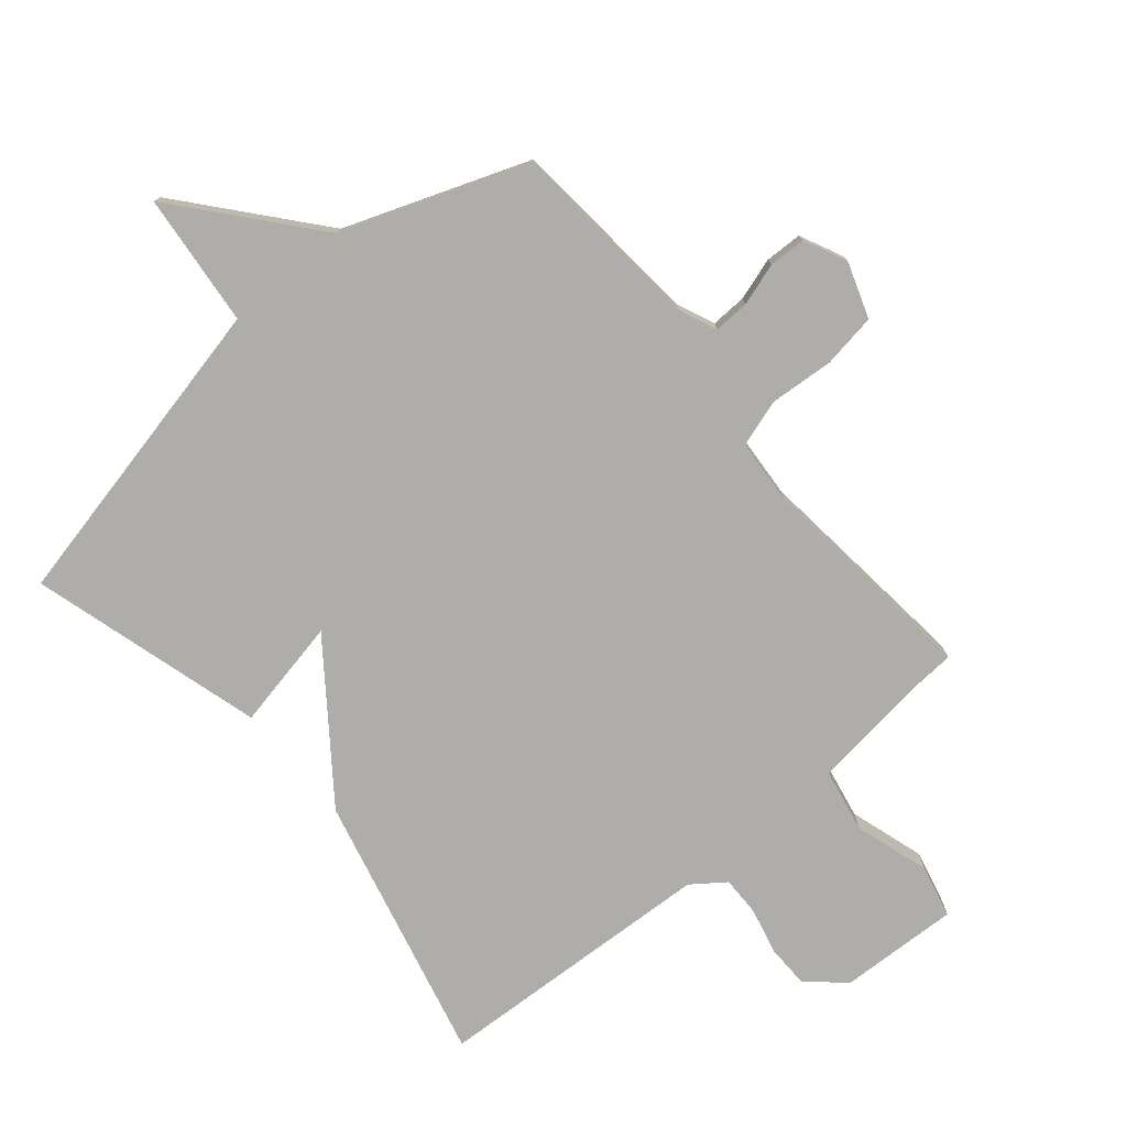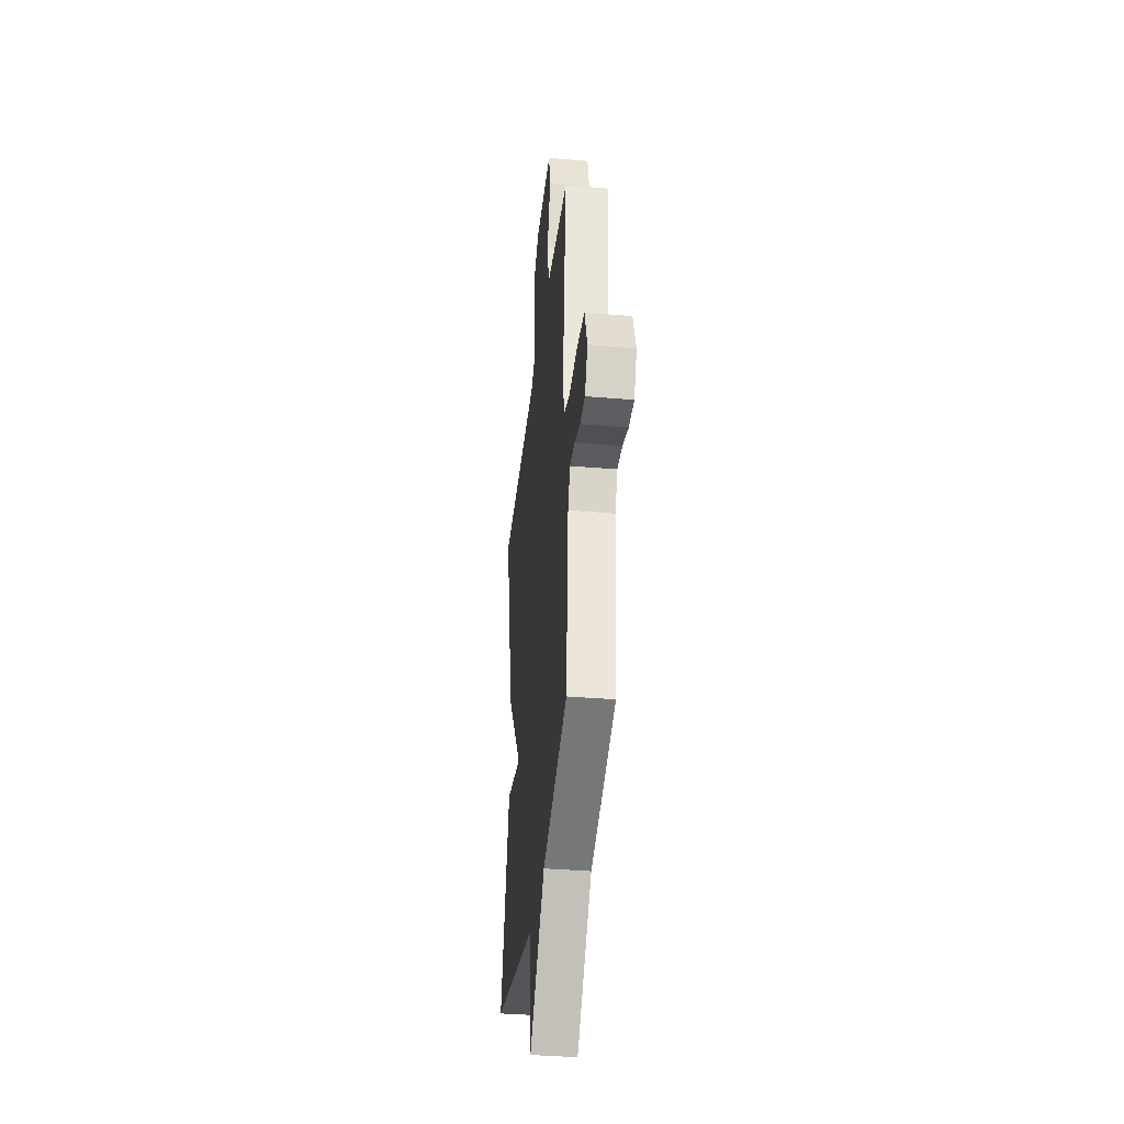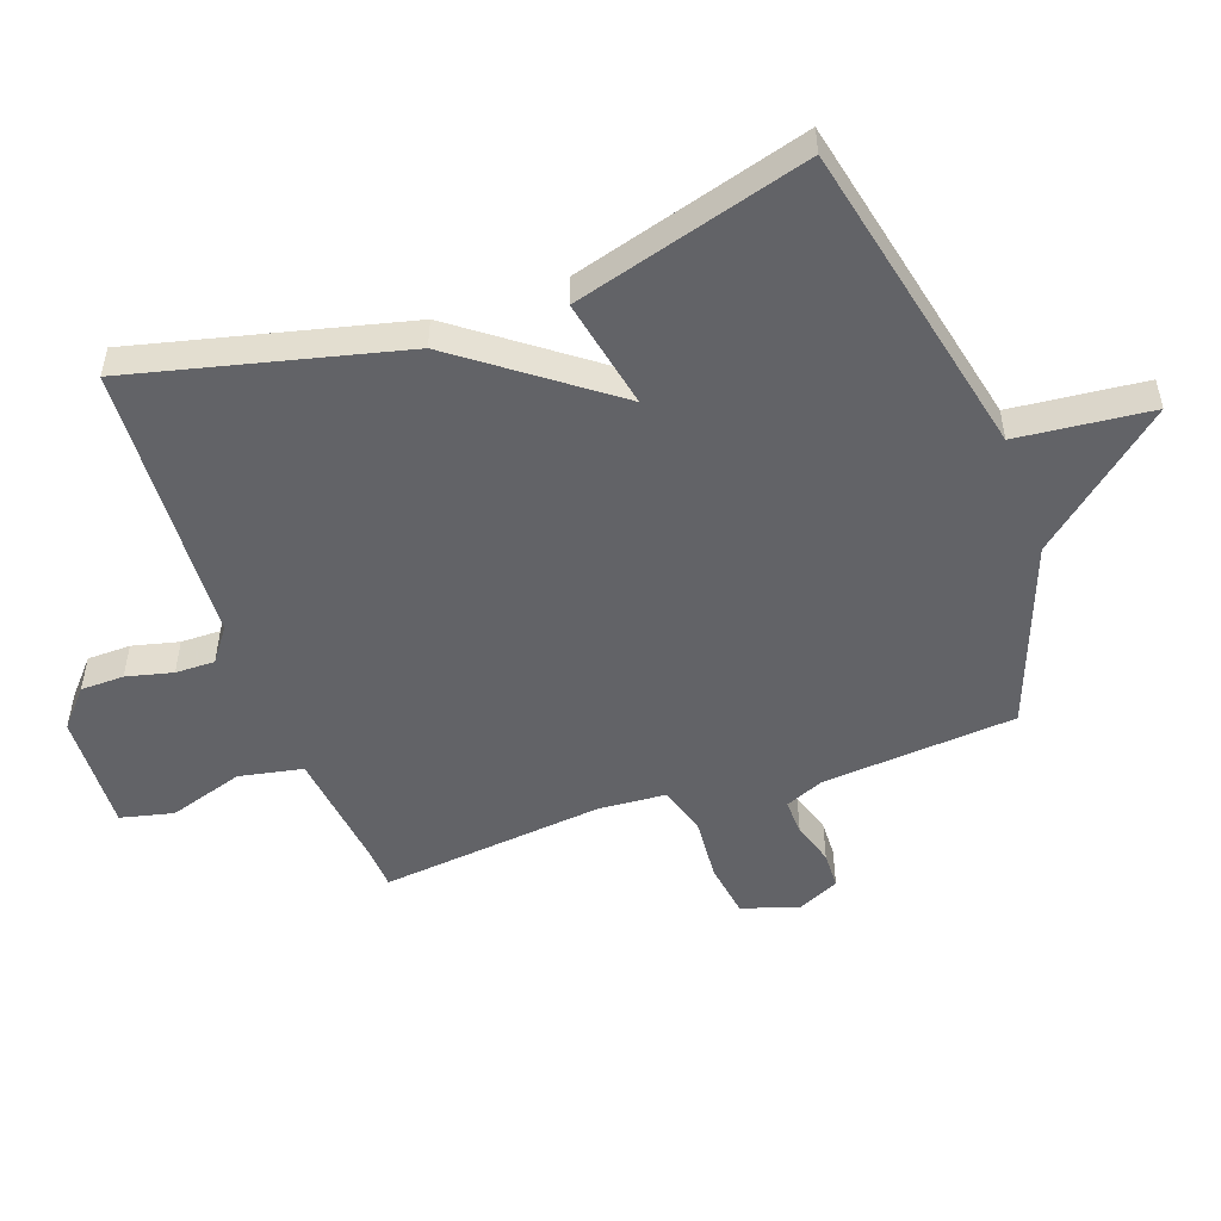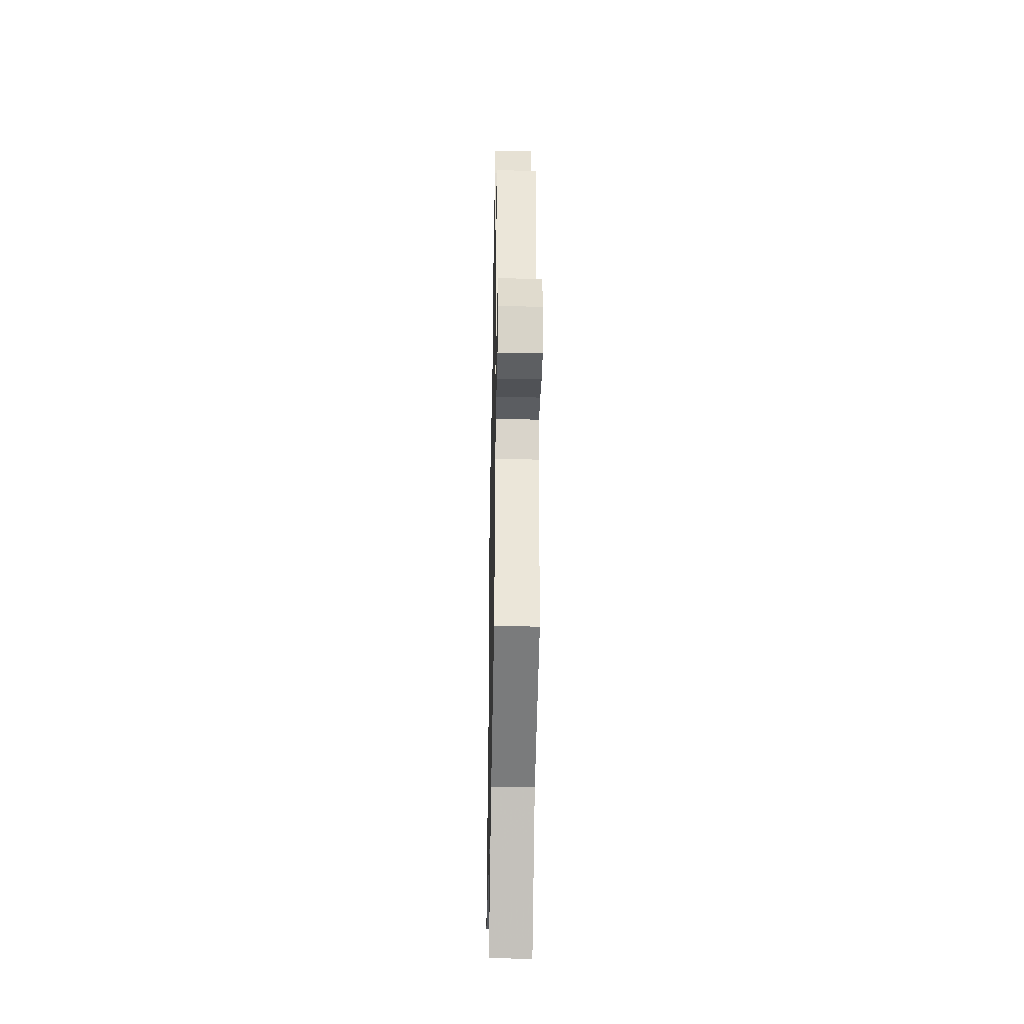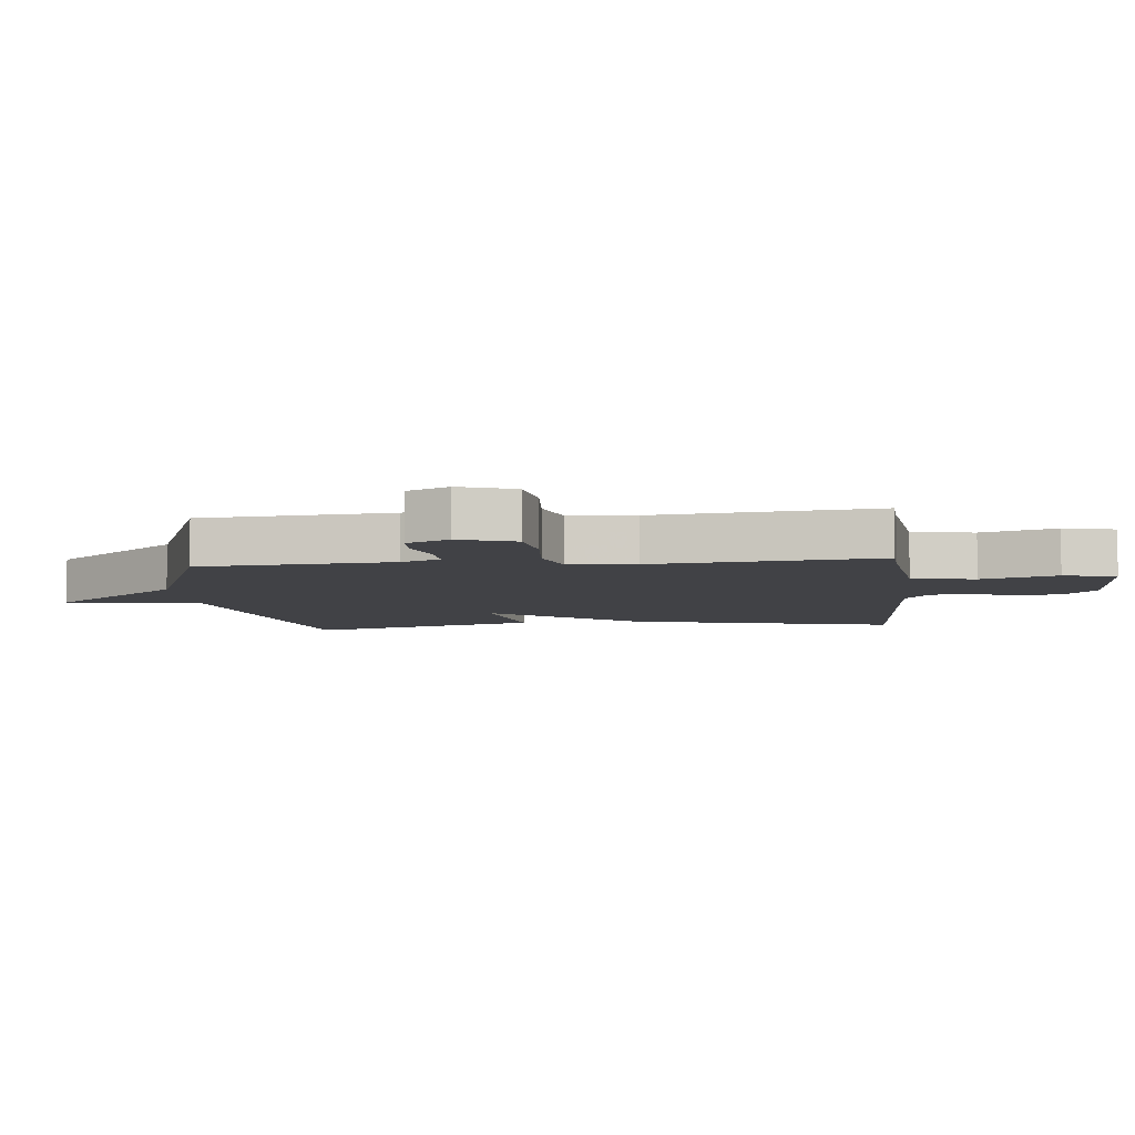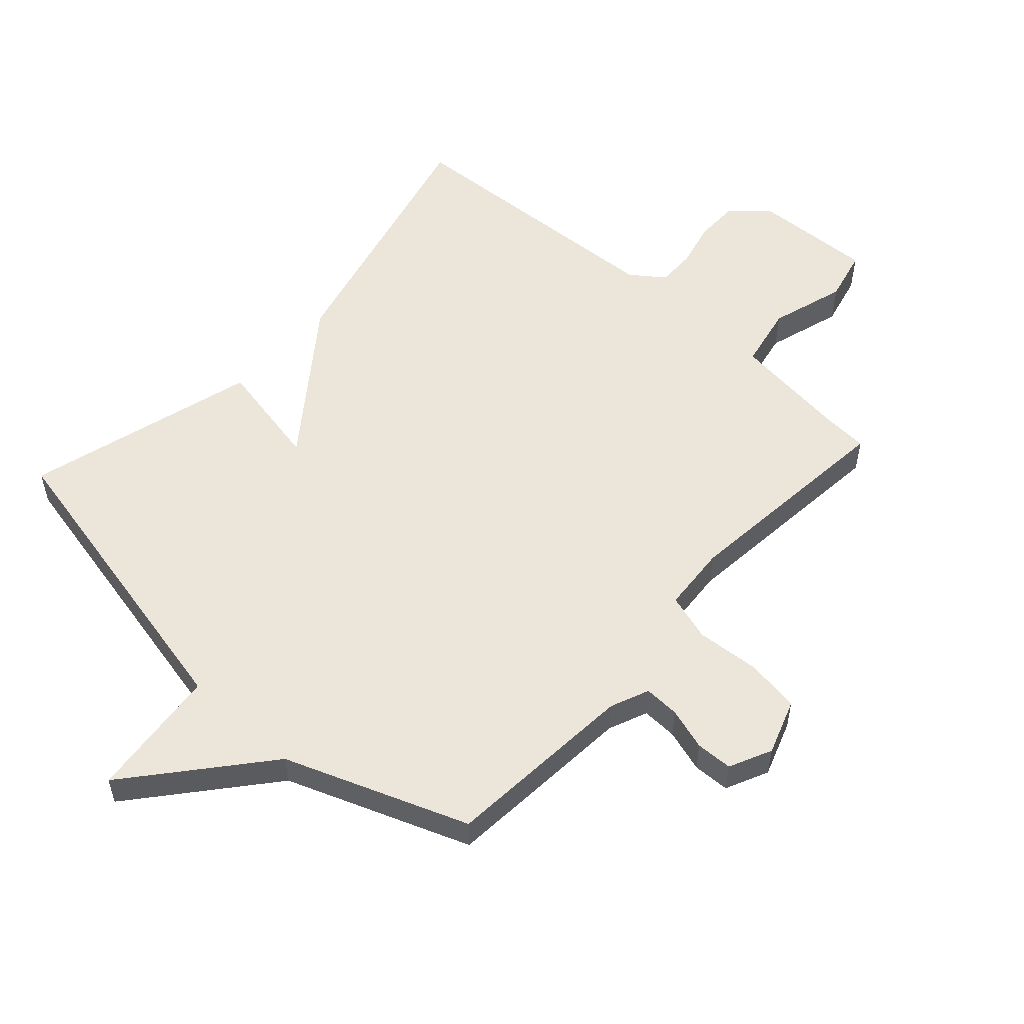
<metadata>
{"format":"obj","ext":"obj","renderer":"f3d","projection":"perspective","resolution":1024,"background":"white","views":[{"elev":-77.1,"azim":-139.8,"up":"+Y"},{"elev":-36.4,"azim":-96.4,"up":"+Z"},{"elev":-51.0,"azim":109.7,"up":"+Y"},{"elev":-37.7,"azim":-91.2,"up":"+Z"},{"elev":-6.6,"azim":-84.0,"up":"+Y"},{"elev":54.4,"azim":-137.8,"up":"+Y"}]}
</metadata>
<code>
v 0.5 0.07 -0.5
v -0.007 0.07 -0.61
v -0.029 0.07 -0.823
v -0.207 0.07 -0.61
v -0.5 0.07 -0.5
v -0.525 0.07 -0.191
v -0.551 0.07 -0.129
v -0.608 0.07 -0.131
v -0.676 0.07 -0.152
v -0.735 0.07 -0.15
v -0.767 0.07 -0.082
v -0.736 0.07 0.007
v -0.649 0.07 0.02
v -0.547 0.07 0.012
v -0.471 0.07 0.035
v -0.463 0.07 0.142
v -0.5 0.07 0.5
v -0.43 0.07 0.504
v -0.239 0.07 0.527
v -0.219 0.07 0.628
v -0.256 0.07 0.748
v -0.236 0.07 0.832
v -0.045 0.07 0.823
v 0.014 0.07 0.771
v 0.015 0.07 0.702
v -0.003 0.07 0.628
v -0.004 0.07 0.565
v 0.049 0.07 0.526
v 0.5 0.07 0.5
v 0.395 0.07 0.072
v 0.219 0.07 -0.163
v 0.395 0.07 -0.128
v 0.5 0 -0.5
v -0.007 0 -0.61
v -0.029 0 -0.823
v -0.207 0 -0.61
v -0.5 0 -0.5
v -0.525 0 -0.191
v -0.551 0 -0.129
v -0.608 0 -0.131
v -0.676 0 -0.152
v -0.735 0 -0.15
v -0.767 0 -0.082
v -0.736 0 0.007
v -0.649 0 0.02
v -0.547 0 0.012
v -0.471 0 0.035
v -0.463 0 0.142
v -0.5 0 0.5
v -0.43 0 0.504
v -0.239 0 0.527
v -0.219 0 0.628
v -0.256 0 0.748
v -0.236 0 0.832
v -0.045 0 0.823
v 0.014 0 0.771
v 0.015 0 0.702
v -0.003 0 0.628
v -0.004 0 0.565
v 0.049 0 0.526
v 0.5 0 0.5
v 0.395 0 0.072
v 0.219 0 -0.163
v 0.395 0 -0.128
f 31 32 1 2
f 28 29 30 31
f 27 28 31 2
f 24 25 26
f 23 24 26
f 22 23 26
f 21 22 26
f 20 21 26
f 19 20 26 27
f 16 17 18
f 15 16 18 19
f 12 13 14
f 11 12 14
f 10 11 14
f 9 10 14
f 8 9 14
f 7 8 14 15
f 6 7 15
f 19 27 2
f 15 19 2
f 6 15 2
f 5 6 2
f 4 5 2
f 2 3 4
f 34 33 64 63
f 63 62 61 60
f 34 63 60 59
f 58 57 56
f 58 56 55
f 58 55 54
f 58 54 53
f 58 53 52
f 59 58 52 51
f 50 49 48
f 51 50 48 47
f 46 45 44
f 46 44 43
f 46 43 42
f 46 42 41
f 46 41 40
f 47 46 40 39
f 47 39 38
f 34 59 51
f 34 51 47
f 34 47 38
f 34 38 37
f 34 37 36
f 36 35 34
f 1 33 34 2
f 2 34 35 3
f 3 35 36 4
f 4 36 37 5
f 5 37 38 6
f 6 38 39 7
f 7 39 40 8
f 8 40 41 9
f 9 41 42 10
f 10 42 43 11
f 11 43 44 12
f 12 44 45 13
f 13 45 46 14
f 14 46 47 15
f 15 47 48 16
f 16 48 49 17
f 17 49 50 18
f 18 50 51 19
f 19 51 52 20
f 20 52 53 21
f 21 53 54 22
f 22 54 55 23
f 23 55 56 24
f 24 56 57 25
f 25 57 58 26
f 26 58 59 27
f 27 59 60 28
f 28 60 61 29
f 29 61 62 30
f 30 62 63 31
f 31 63 64 32
f 32 64 33 1

</code>
